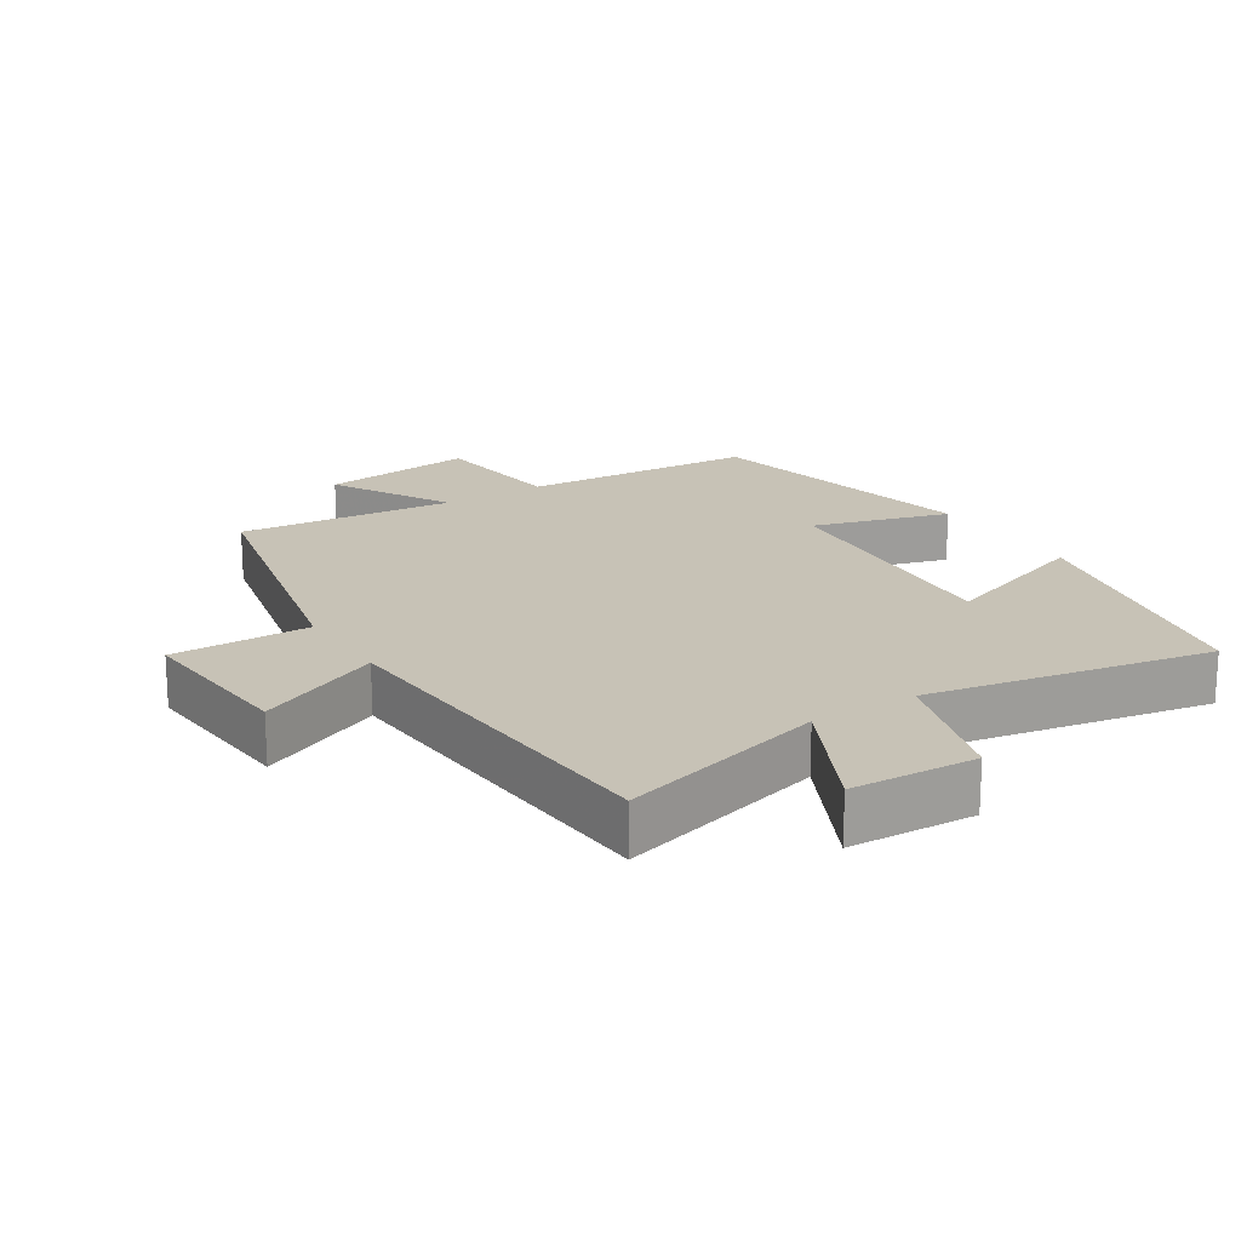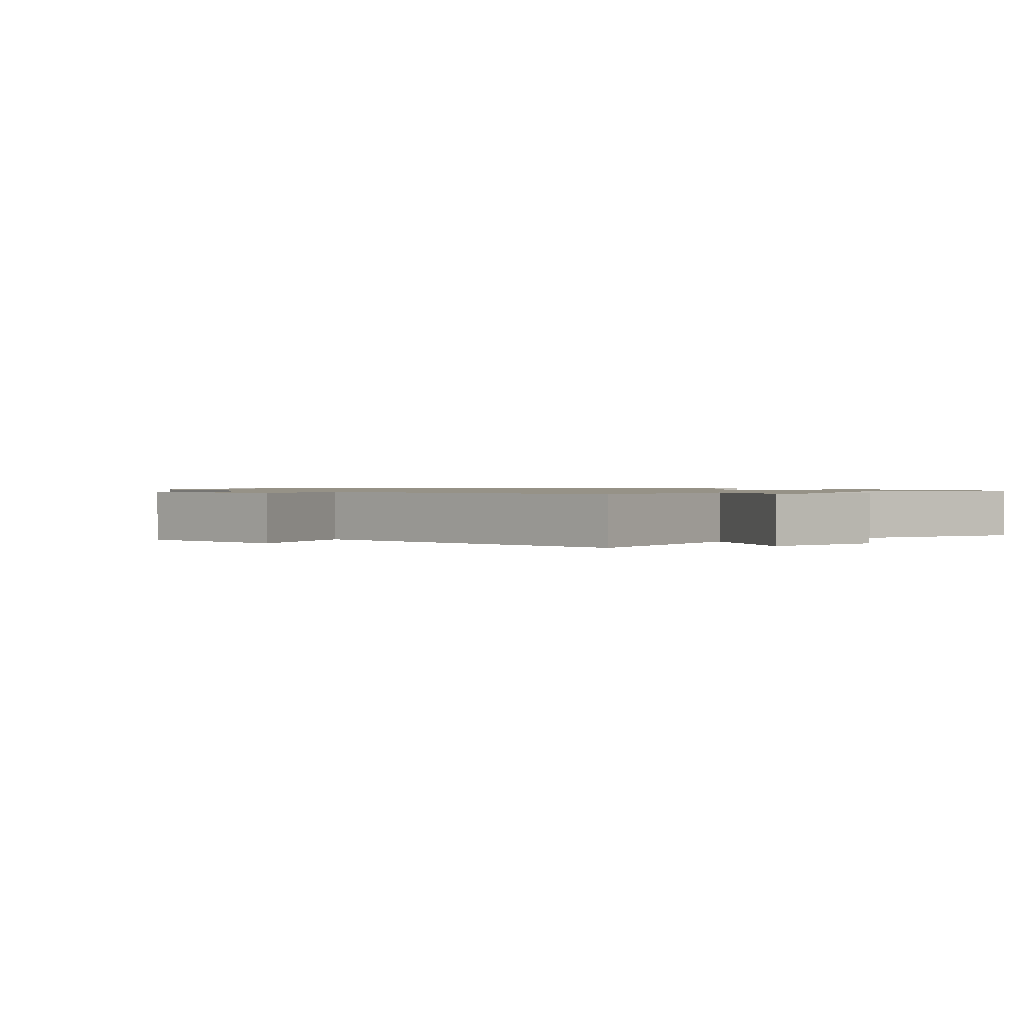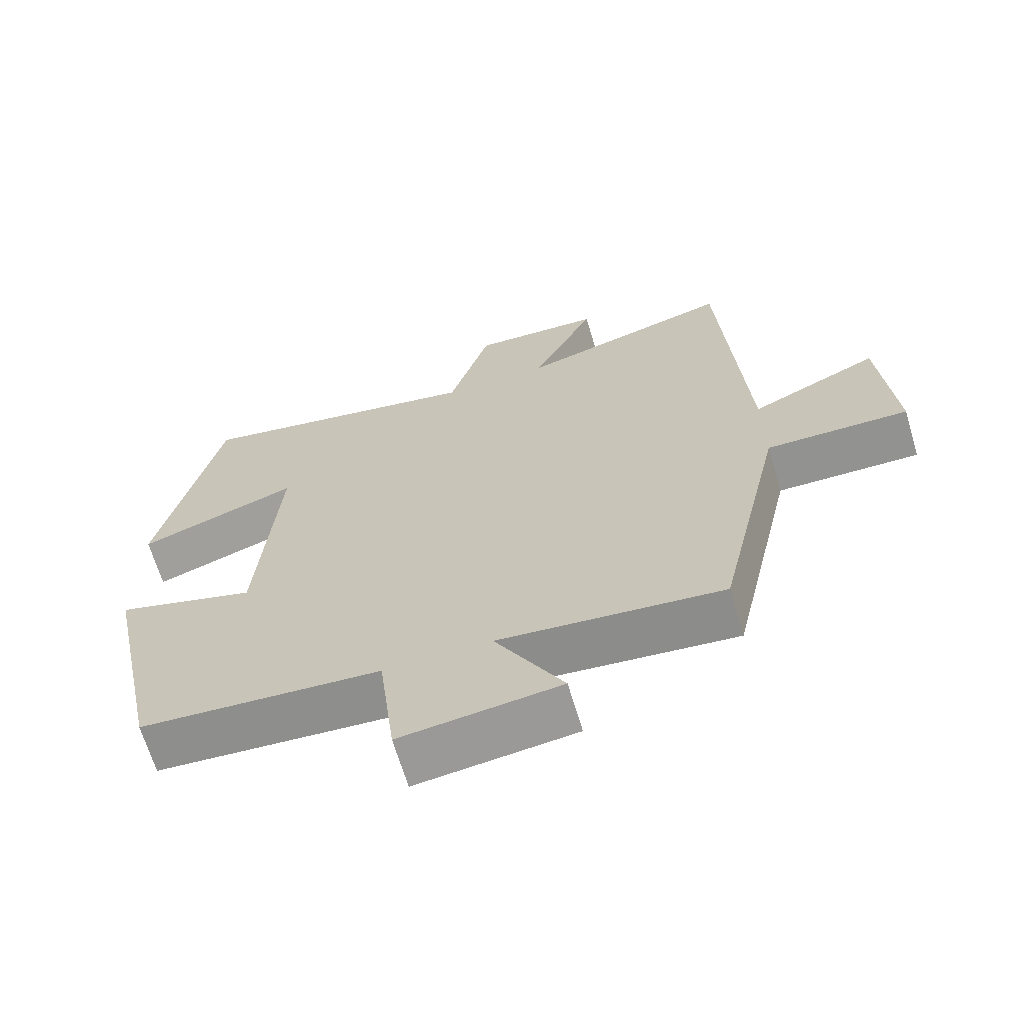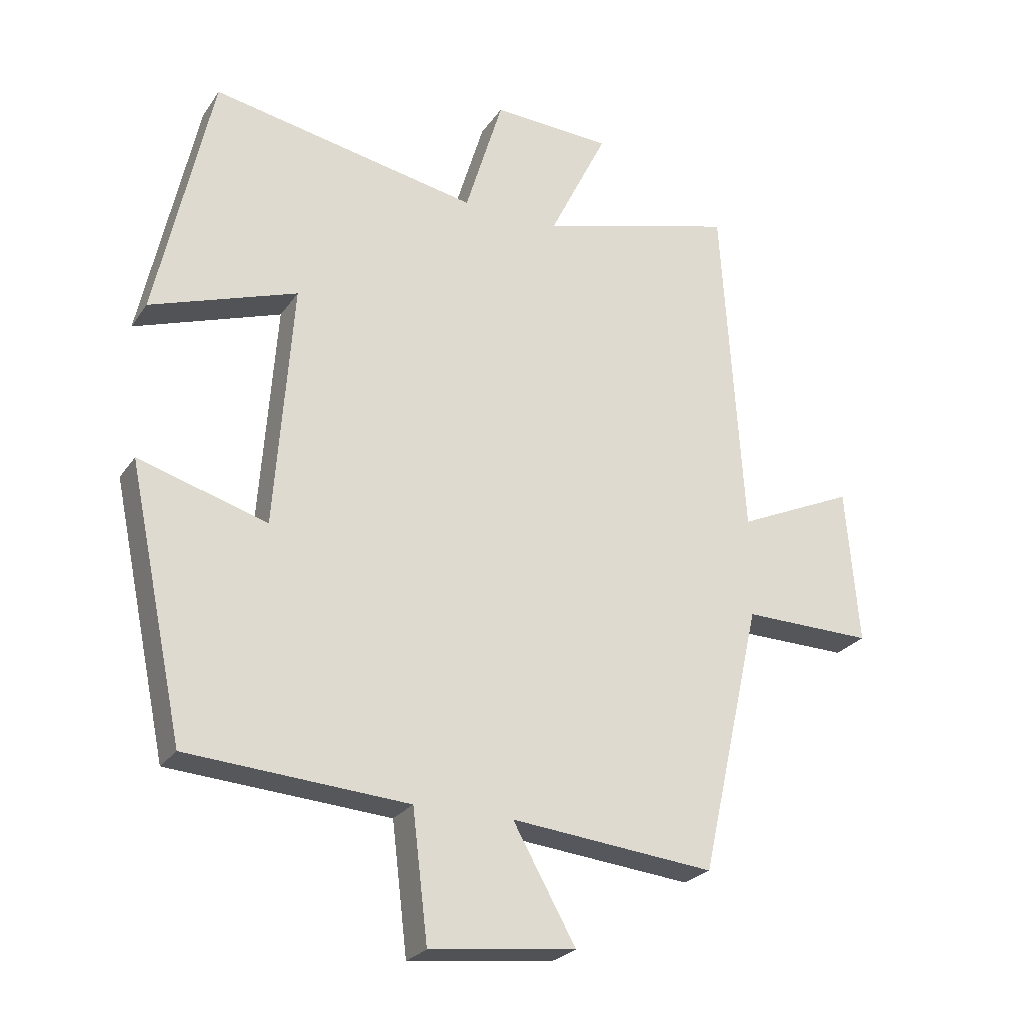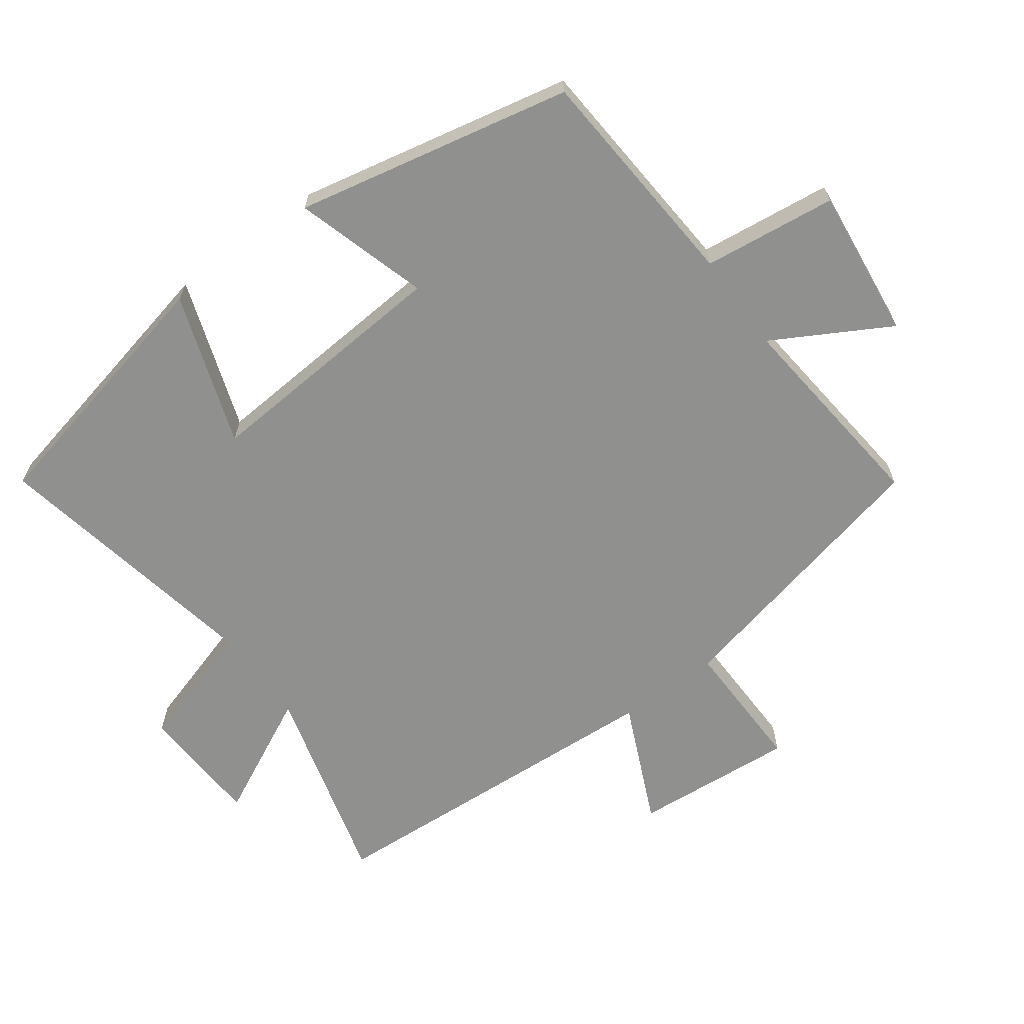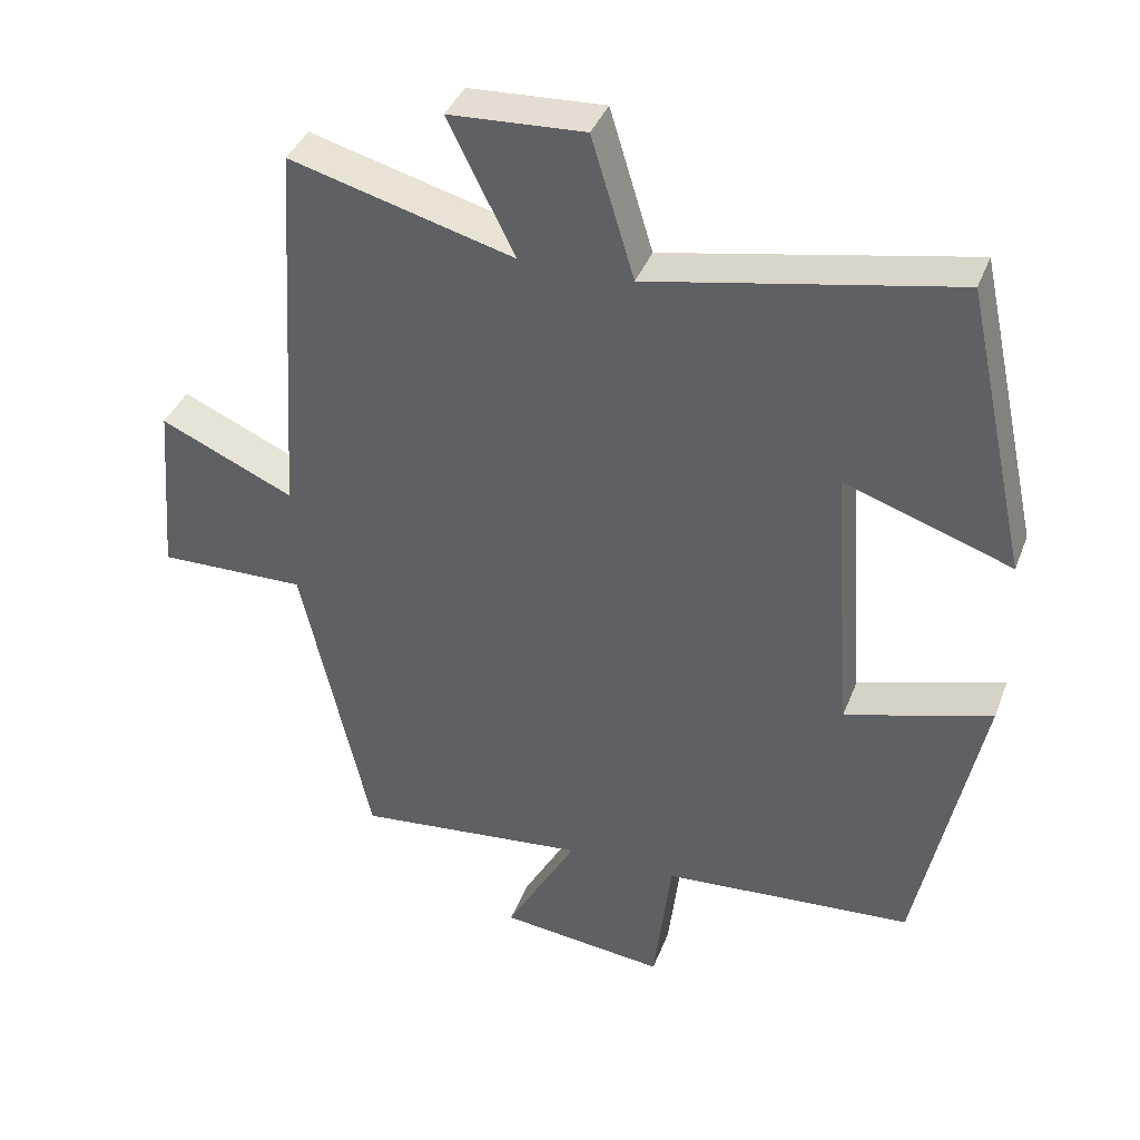
<metadata>
{"format":"obj","ext":"obj","renderer":"f3d","projection":"perspective","resolution":1024,"background":"white","views":[{"elev":19.3,"azim":-32.6,"up":"+Y"},{"elev":1.0,"azim":-42.3,"up":"+Y"},{"elev":-66.7,"azim":-163.4,"up":"+Z"},{"elev":-25.0,"azim":153.8,"up":"+Z"},{"elev":-65.5,"azim":126.2,"up":"+Y"},{"elev":38.6,"azim":19.7,"up":"+Z"}]}
</metadata>
<code>
v 0.413 0.07 0.581
v 0.5 0.07 0.186
v 0.271 0.07 0.264
v 0.299 0.07 -0.118
v 0.5 0.07 -0.058
v 0.413 0.07 -0.475
v 0.068 0.07 -0.5
v 0.044 0.07 -0.701
v -0.184 0.07 -0.675
v -0.086 0.07 -0.5
v -0.405 0.07 -0.533
v -0.5 0.07 -0.111
v -0.703 0.07 -0.115
v -0.683 0.07 0.129
v -0.5 0.07 0.047
v -0.466 0.07 0.583
v -0.159 0.07 0.5
v -0.25 0.07 0.684
v -0.064 0.07 0.694
v -0.005 0.07 0.5
v 0.413 0 0.581
v 0.5 0 0.186
v 0.271 0 0.264
v 0.299 0 -0.118
v 0.5 0 -0.058
v 0.413 0 -0.475
v 0.068 0 -0.5
v 0.044 0 -0.701
v -0.184 0 -0.675
v -0.086 0 -0.5
v -0.405 0 -0.533
v -0.5 0 -0.111
v -0.703 0 -0.115
v -0.683 0 0.129
v -0.5 0 0.047
v -0.466 0 0.583
v -0.159 0 0.5
v -0.25 0 0.684
v -0.064 0 0.694
v -0.005 0 0.5
f 17 18 19 20
f 15 16 17
f 15 17 20
f 12 13 14 15
f 15 20 1
f 12 15 1
f 11 12 1
f 10 11 1
f 7 8 9 10
f 6 7 10
f 5 6 10
f 4 5 10
f 3 4 10
f 1 2 3
f 1 3 10
f 40 39 38 37
f 37 36 35
f 40 37 35
f 35 34 33 32
f 21 40 35
f 21 35 32
f 21 32 31
f 21 31 30
f 30 29 28 27
f 30 27 26
f 30 26 25
f 30 25 24
f 30 24 23
f 23 22 21
f 30 23 21
f 1 21 22 2
f 2 22 23 3
f 3 23 24 4
f 4 24 25 5
f 5 25 26 6
f 6 26 27 7
f 7 27 28 8
f 8 28 29 9
f 9 29 30 10
f 10 30 31 11
f 11 31 32 12
f 12 32 33 13
f 13 33 34 14
f 14 34 35 15
f 15 35 36 16
f 16 36 37 17
f 17 37 38 18
f 18 38 39 19
f 19 39 40 20
f 20 40 21 1

</code>
